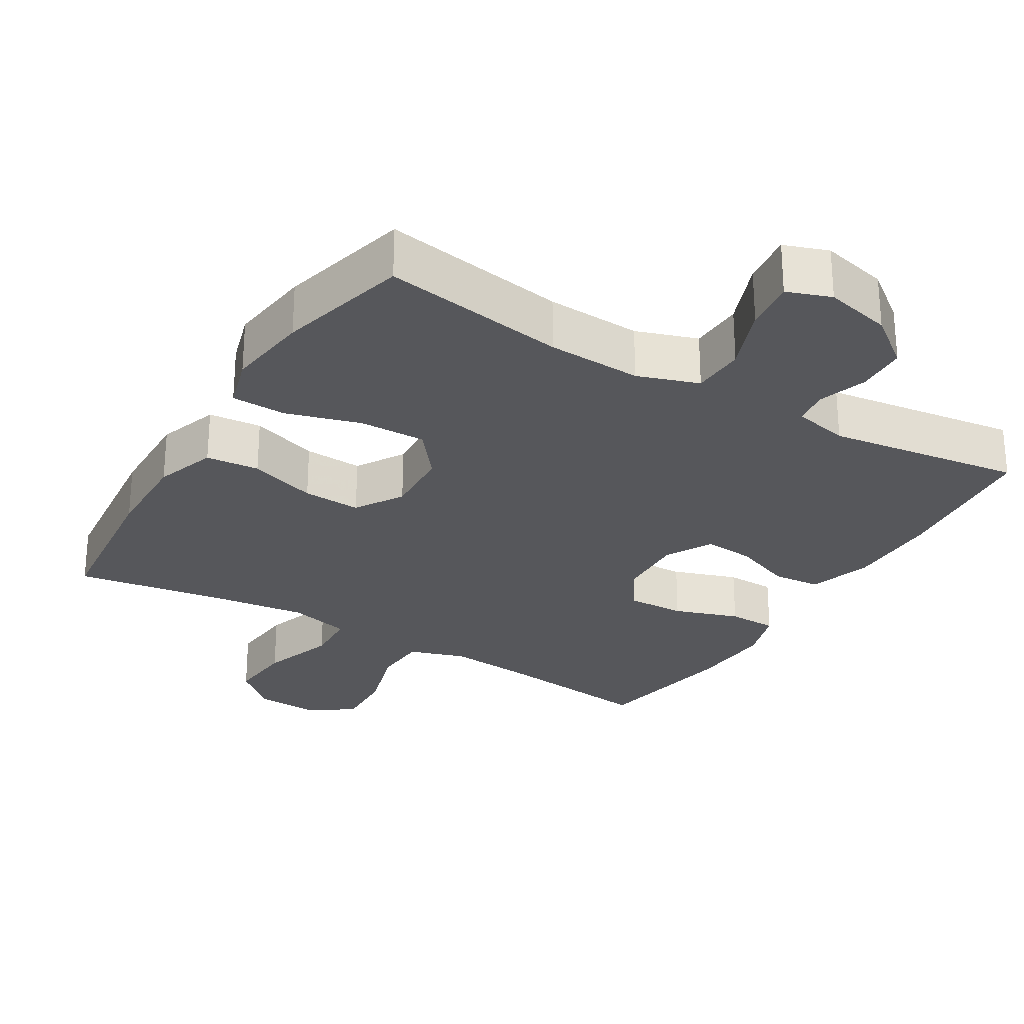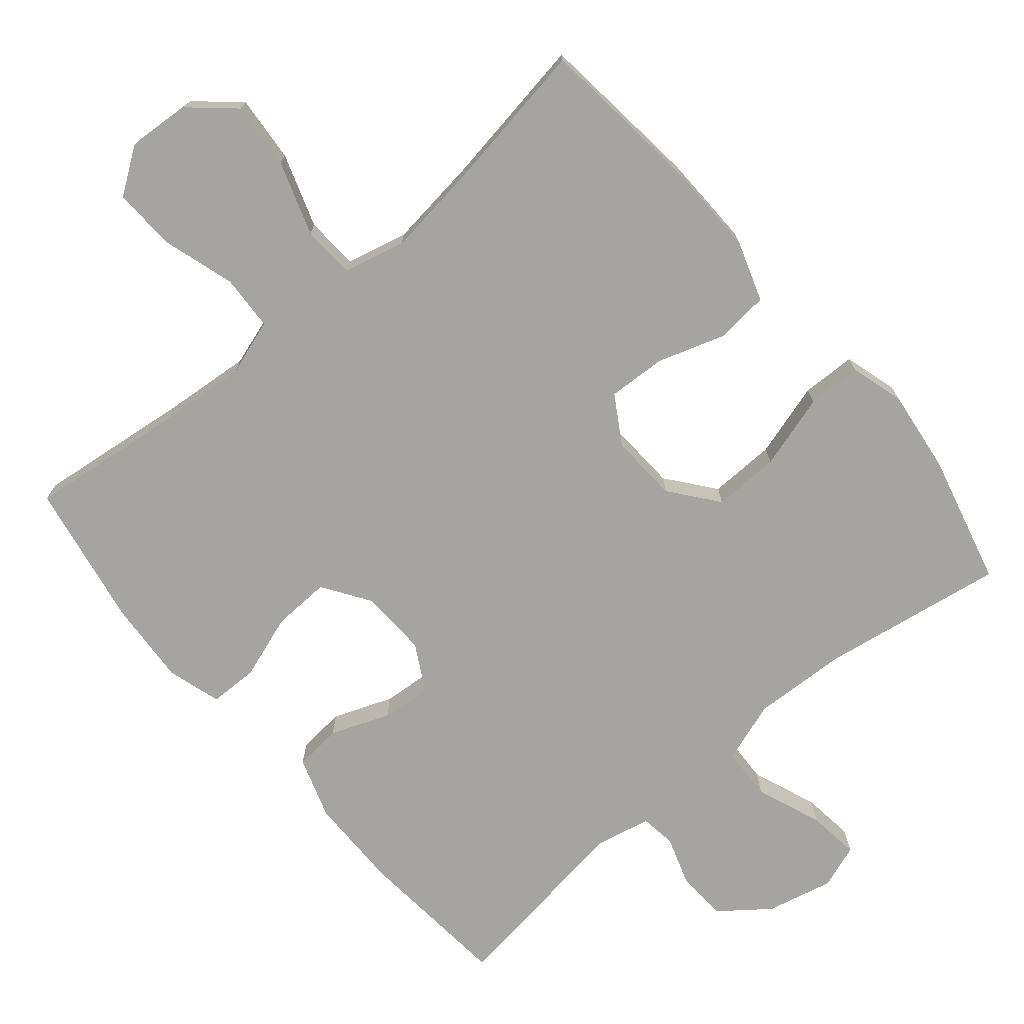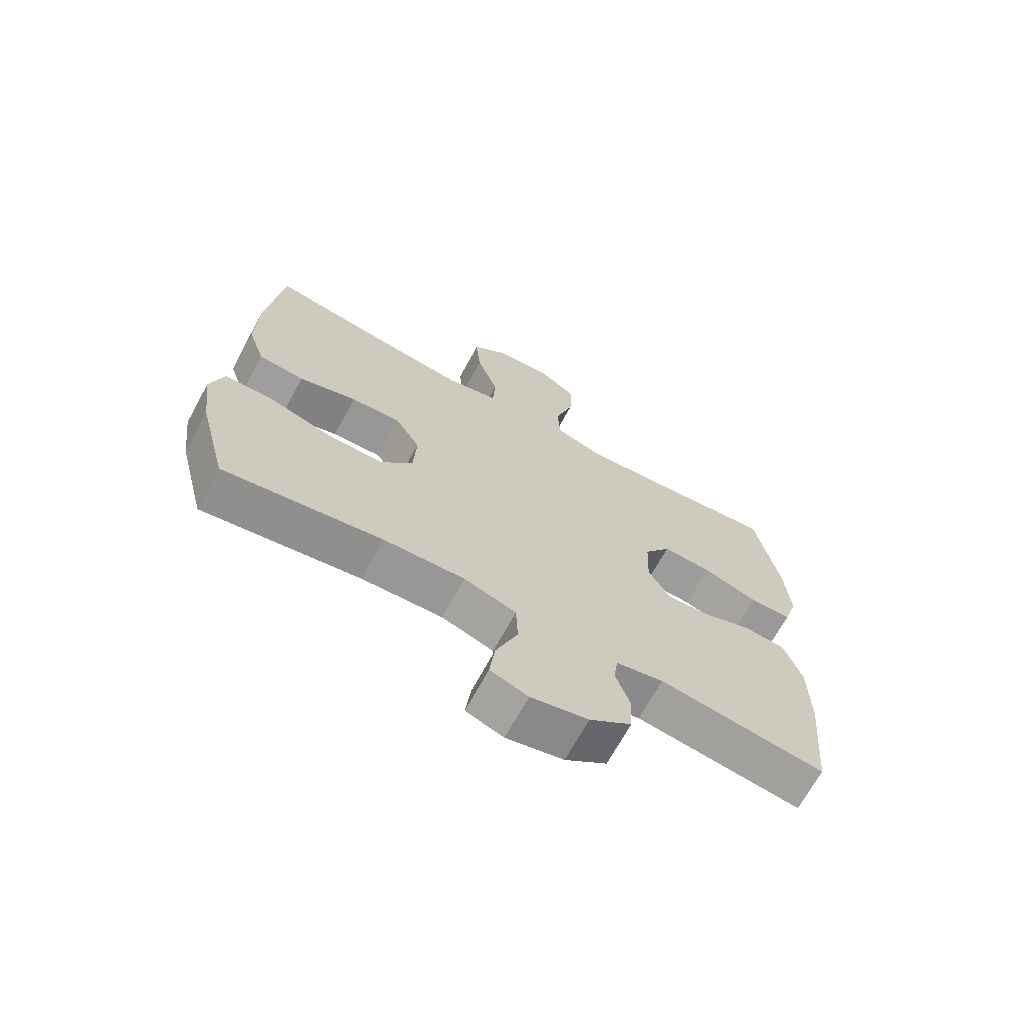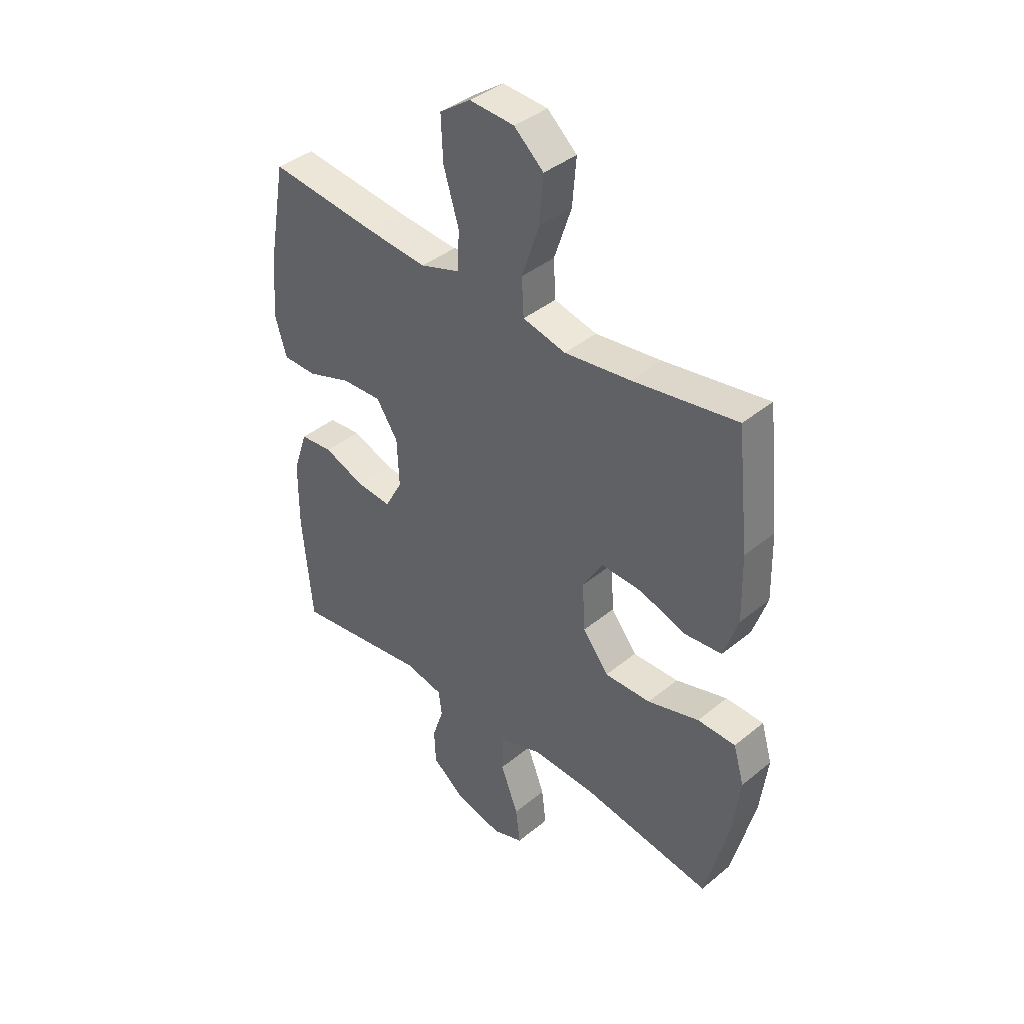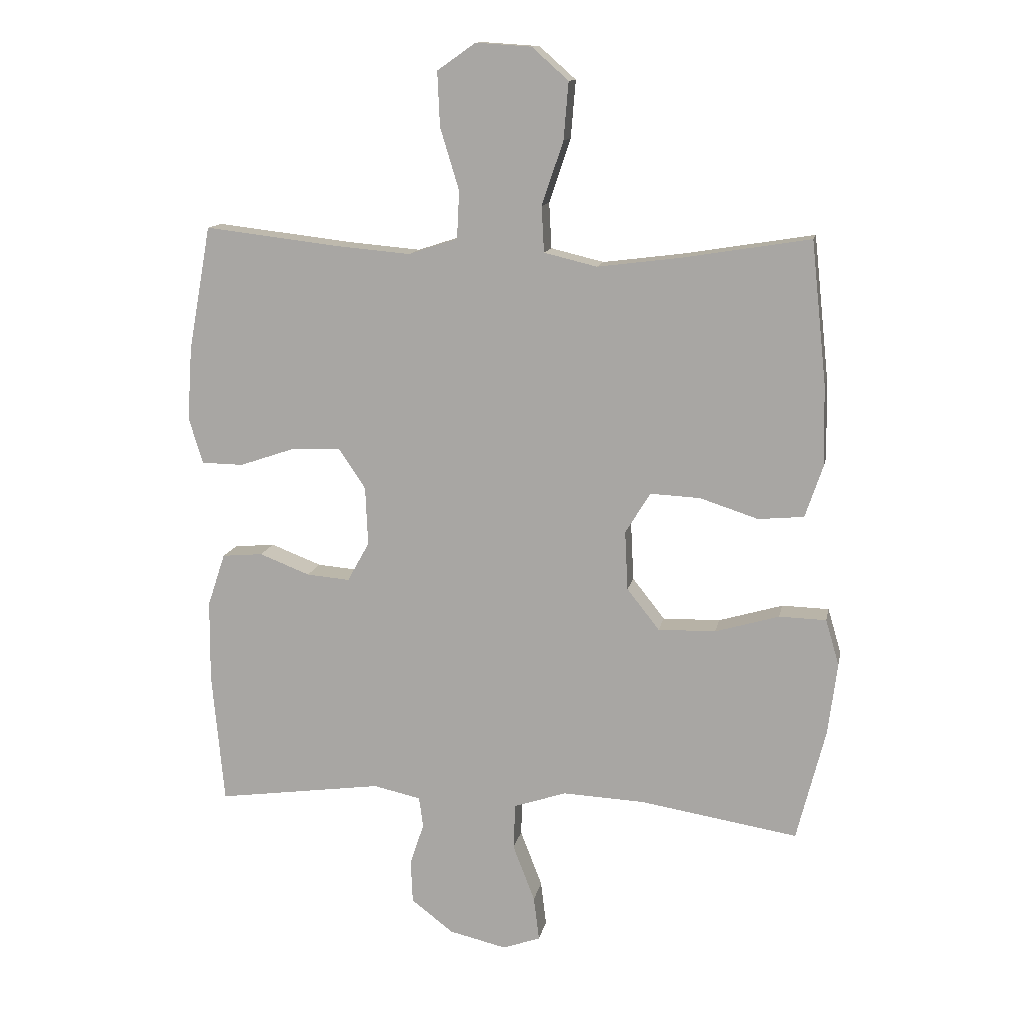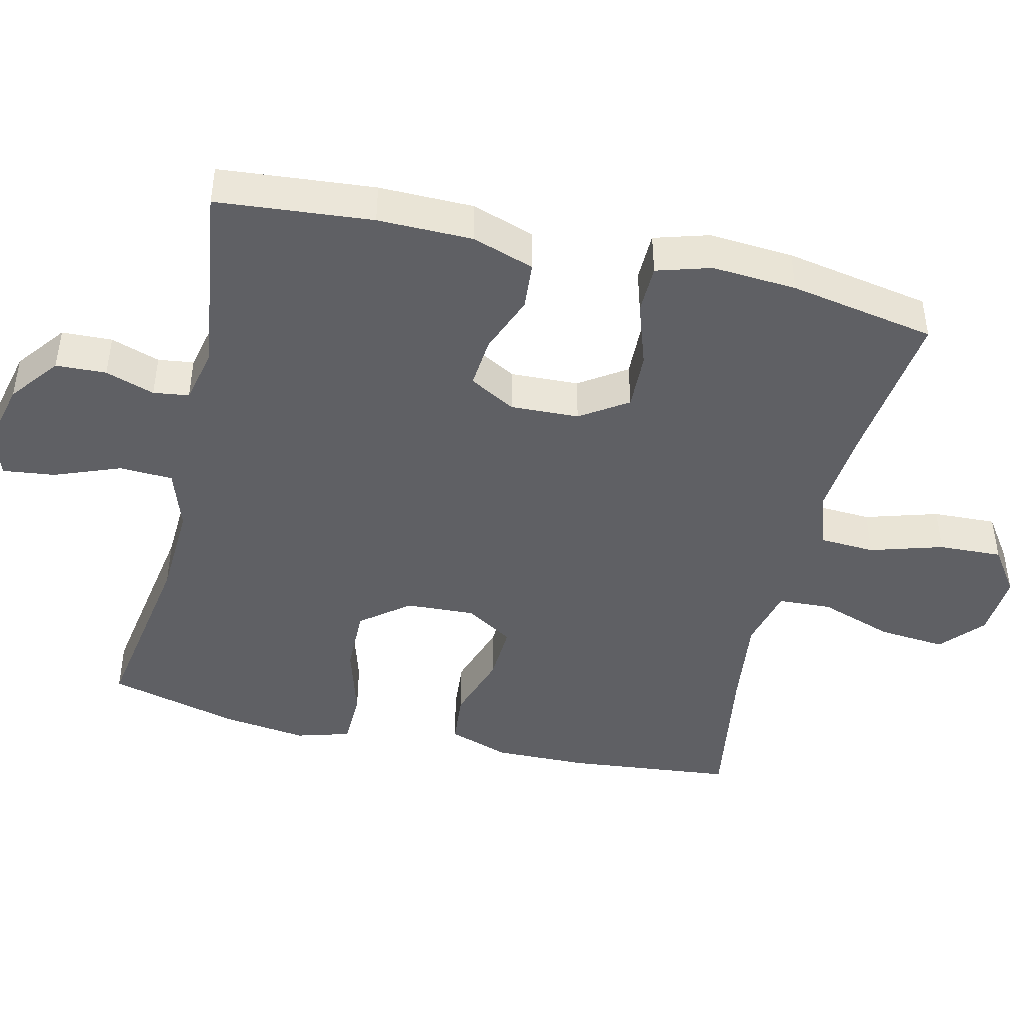
<metadata>
{"format":"obj","ext":"obj","renderer":"f3d","projection":"perspective","resolution":1024,"background":"white","views":[{"elev":-27.3,"azim":148.9,"up":"+Y"},{"elev":-73.3,"azim":40.2,"up":"+Y"},{"elev":-69.2,"azim":151.3,"up":"+Z"},{"elev":39.7,"azim":44.6,"up":"+Z"},{"elev":12.8,"azim":11.0,"up":"+Z"},{"elev":-44.6,"azim":-103.4,"up":"+Y"}]}
</metadata>
<code>
v -0.5 0.07 0.5
v -0.28 0.07 0.474
v -0.156 0.07 0.463
v -0.076 0.07 0.489
v -0.072 0.07 0.567
v -0.103 0.07 0.669
v -0.107 0.07 0.758
v -0.044 0.07 0.802
v 0.047 0.07 0.796
v 0.107 0.07 0.743
v 0.099 0.07 0.649
v 0.064 0.07 0.545
v 0.068 0.07 0.47
v 0.155 0.07 0.449
v 0.289 0.07 0.466
v 0.5 0.07 0.5
v 0.525 0.07 0.268
v 0.528 0.07 0.136
v 0.499 0.07 0.05
v 0.424 0.07 0.043
v 0.329 0.07 0.074
v 0.247 0.07 0.078
v 0.206 0.07 0.011
v 0.211 0.07 -0.086
v 0.264 0.07 -0.153
v 0.358 0.07 -0.151
v 0.463 0.07 -0.12
v 0.54 0.07 -0.122
v 0.562 0.07 -0.197
v 0.547 0.07 -0.315
v 0.5 0.07 -0.5
v 0.24 0.07 -0.458
v 0.107 0.07 -0.452
v 0.021 0.07 -0.481
v 0.018 0.07 -0.556
v 0.054 0.07 -0.649
v 0.063 0.07 -0.722
v 0.001 0.07 -0.744
v -0.093 0.07 -0.722
v -0.162 0.07 -0.669
v -0.165 0.07 -0.598
v -0.142 0.07 -0.529
v -0.149 0.07 -0.479
v -0.227 0.07 -0.462
v -0.5 0.07 -0.5
v -0.52 0.07 -0.282
v -0.519 0.07 -0.149
v -0.49 0.07 -0.062
v -0.423 0.07 -0.056
v -0.34 0.07 -0.088
v -0.269 0.07 -0.094
v -0.233 0.07 -0.029
v -0.237 0.07 0.067
v -0.281 0.07 0.133
v -0.362 0.07 0.13
v -0.453 0.07 0.099
v -0.522 0.07 0.1
v -0.545 0.07 0.176
v -0.537 0.07 0.295
v -0.5 0 0.5
v -0.28 0 0.474
v -0.156 0 0.463
v -0.076 0 0.489
v -0.072 0 0.567
v -0.103 0 0.669
v -0.107 0 0.758
v -0.044 0 0.802
v 0.047 0 0.796
v 0.107 0 0.743
v 0.099 0 0.649
v 0.064 0 0.545
v 0.068 0 0.47
v 0.155 0 0.449
v 0.289 0 0.466
v 0.5 0 0.5
v 0.525 0 0.268
v 0.528 0 0.136
v 0.499 0 0.05
v 0.424 0 0.043
v 0.329 0 0.074
v 0.247 0 0.078
v 0.206 0 0.011
v 0.211 0 -0.086
v 0.264 0 -0.153
v 0.358 0 -0.151
v 0.463 0 -0.12
v 0.54 0 -0.122
v 0.562 0 -0.197
v 0.547 0 -0.315
v 0.5 0 -0.5
v 0.24 0 -0.458
v 0.107 0 -0.452
v 0.021 0 -0.481
v 0.018 0 -0.556
v 0.054 0 -0.649
v 0.063 0 -0.722
v 0.001 0 -0.744
v -0.093 0 -0.722
v -0.162 0 -0.669
v -0.165 0 -0.598
v -0.142 0 -0.529
v -0.149 0 -0.479
v -0.227 0 -0.462
v -0.5 0 -0.5
v -0.52 0 -0.282
v -0.519 0 -0.149
v -0.49 0 -0.062
v -0.423 0 -0.056
v -0.34 0 -0.088
v -0.269 0 -0.094
v -0.233 0 -0.029
v -0.237 0 0.067
v -0.281 0 0.133
v -0.362 0 0.13
v -0.453 0 0.099
v -0.522 0 0.1
v -0.545 0 0.176
v -0.537 0 0.295
f 59 1 2
f 58 59 2
f 57 58 2
f 56 57 2
f 55 56 2
f 54 55 2 3
f 53 54 3 4
f 52 53 4
f 48 49 50
f 47 48 50
f 46 47 50
f 45 46 50
f 44 45 50
f 43 44 50 51
f 40 41 42
f 39 40 42
f 38 39 42
f 37 38 42
f 36 37 42
f 35 36 42
f 34 35 42 43
f 43 51 52
f 34 43 52
f 33 34 52
f 30 31 32
f 29 30 32
f 28 29 32
f 27 28 32
f 26 27 32
f 25 26 32 33
f 19 20 21
f 18 19 21
f 17 18 21
f 16 17 21
f 15 16 21
f 14 15 21 22
f 13 14 22 23
f 10 11 12
f 9 10 12
f 8 9 12
f 7 8 12
f 6 7 12
f 5 6 12
f 4 5 12 13
f 13 23 24
f 4 13 24
f 52 4 24
f 24 25 33 52
f 61 60 118
f 61 118 117
f 61 117 116
f 61 116 115
f 61 115 114
f 62 61 114 113
f 63 62 113 112
f 63 112 111
f 109 108 107
f 109 107 106
f 109 106 105
f 109 105 104
f 109 104 103
f 110 109 103 102
f 101 100 99
f 101 99 98
f 101 98 97
f 101 97 96
f 101 96 95
f 101 95 94
f 102 101 94 93
f 111 110 102
f 111 102 93
f 111 93 92
f 91 90 89
f 91 89 88
f 91 88 87
f 91 87 86
f 91 86 85
f 92 91 85 84
f 80 79 78
f 80 78 77
f 80 77 76
f 80 76 75
f 80 75 74
f 81 80 74 73
f 82 81 73 72
f 71 70 69
f 71 69 68
f 71 68 67
f 71 67 66
f 71 66 65
f 71 65 64
f 72 71 64 63
f 83 82 72
f 83 72 63
f 83 63 111
f 111 92 84 83
f 1 60 61 2
f 2 61 62 3
f 3 62 63 4
f 4 63 64 5
f 5 64 65 6
f 6 65 66 7
f 7 66 67 8
f 8 67 68 9
f 9 68 69 10
f 10 69 70 11
f 11 70 71 12
f 12 71 72 13
f 13 72 73 14
f 14 73 74 15
f 15 74 75 16
f 16 75 76 17
f 17 76 77 18
f 18 77 78 19
f 19 78 79 20
f 20 79 80 21
f 21 80 81 22
f 22 81 82 23
f 23 82 83 24
f 24 83 84 25
f 25 84 85 26
f 26 85 86 27
f 27 86 87 28
f 28 87 88 29
f 29 88 89 30
f 30 89 90 31
f 31 90 91 32
f 32 91 92 33
f 33 92 93 34
f 34 93 94 35
f 35 94 95 36
f 36 95 96 37
f 37 96 97 38
f 38 97 98 39
f 39 98 99 40
f 40 99 100 41
f 41 100 101 42
f 42 101 102 43
f 43 102 103 44
f 44 103 104 45
f 45 104 105 46
f 46 105 106 47
f 47 106 107 48
f 48 107 108 49
f 49 108 109 50
f 50 109 110 51
f 51 110 111 52
f 52 111 112 53
f 53 112 113 54
f 54 113 114 55
f 55 114 115 56
f 56 115 116 57
f 57 116 117 58
f 58 117 118 59
f 59 118 60 1

</code>
